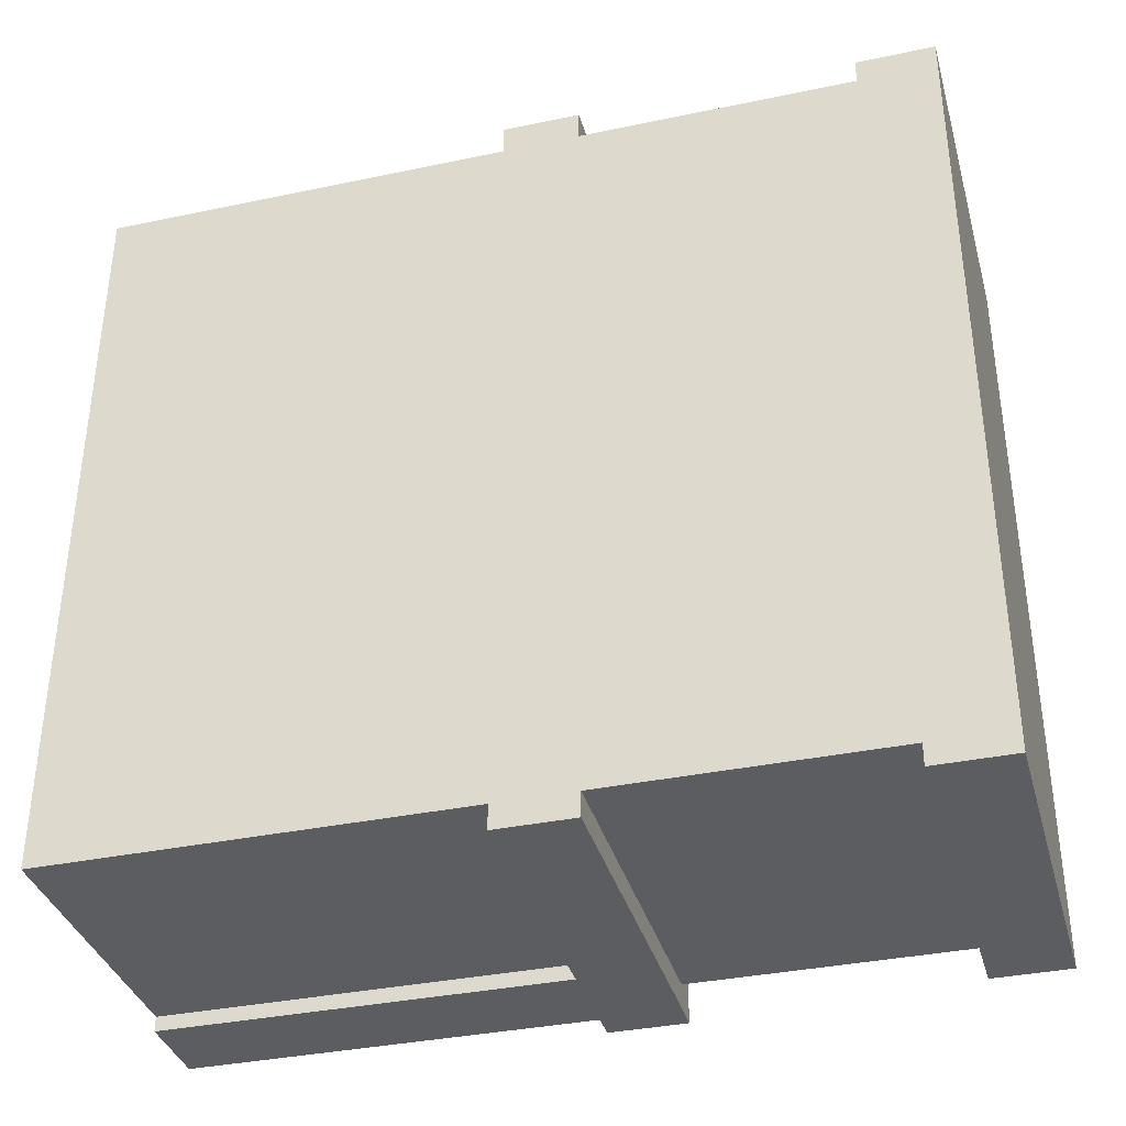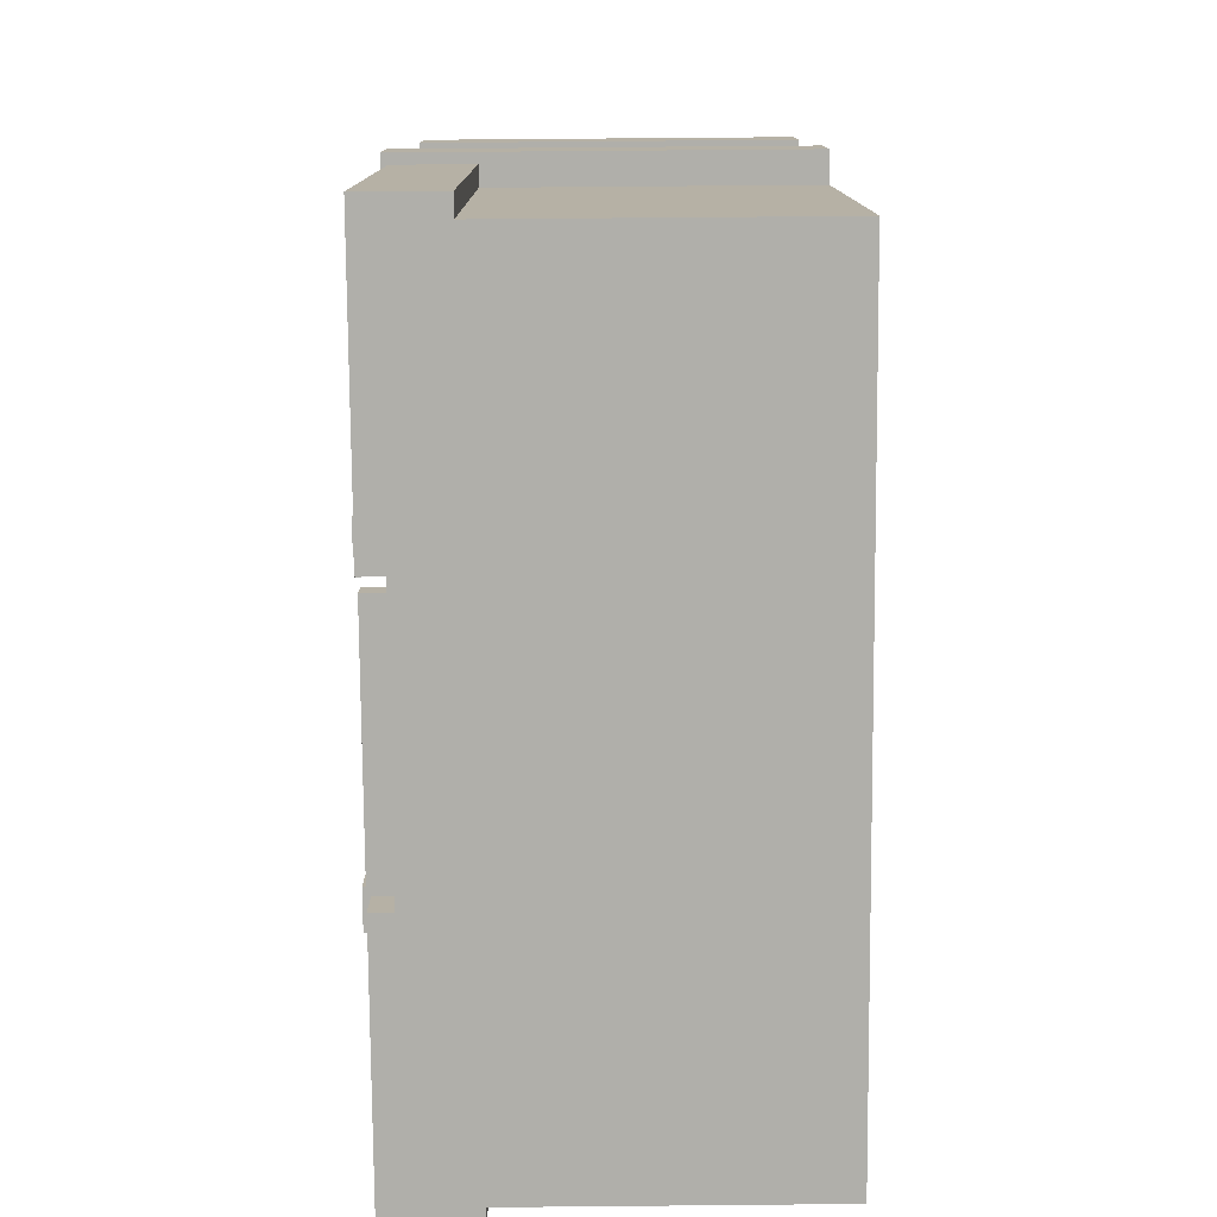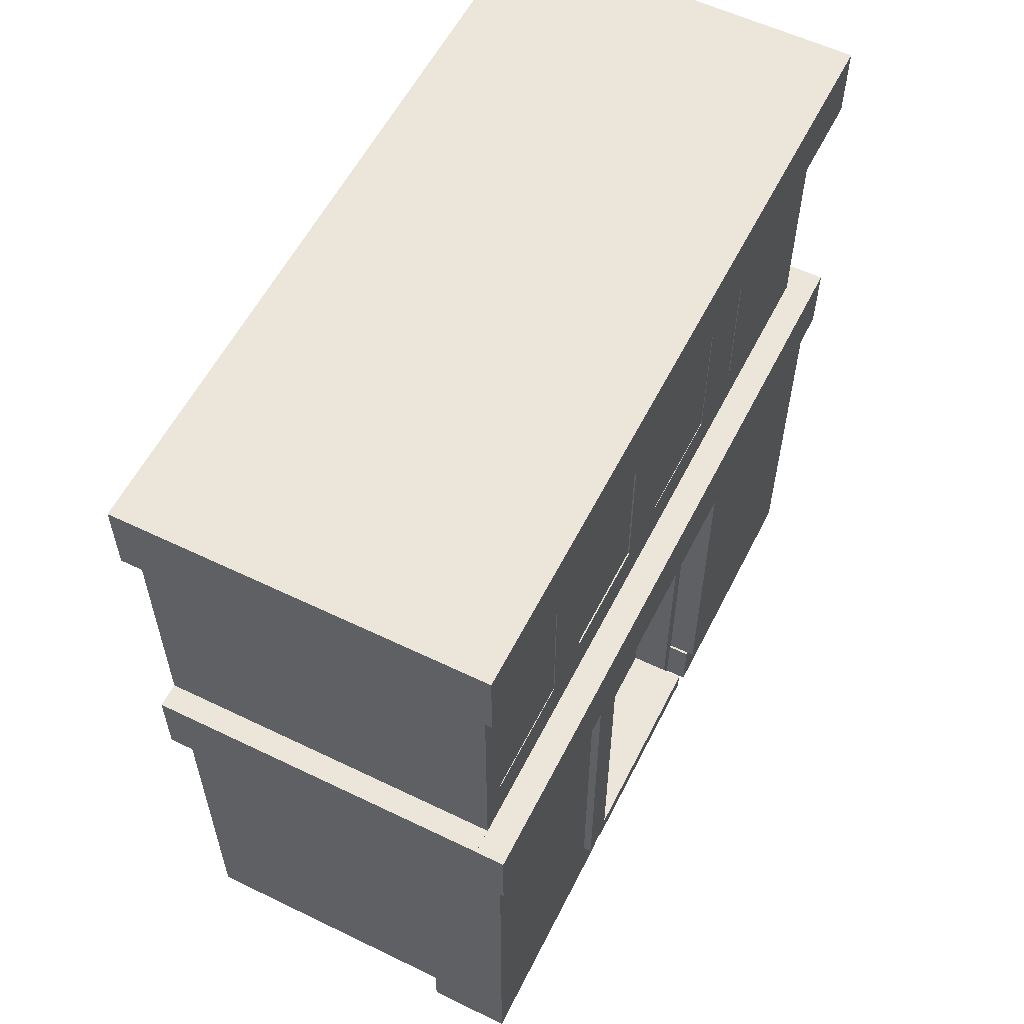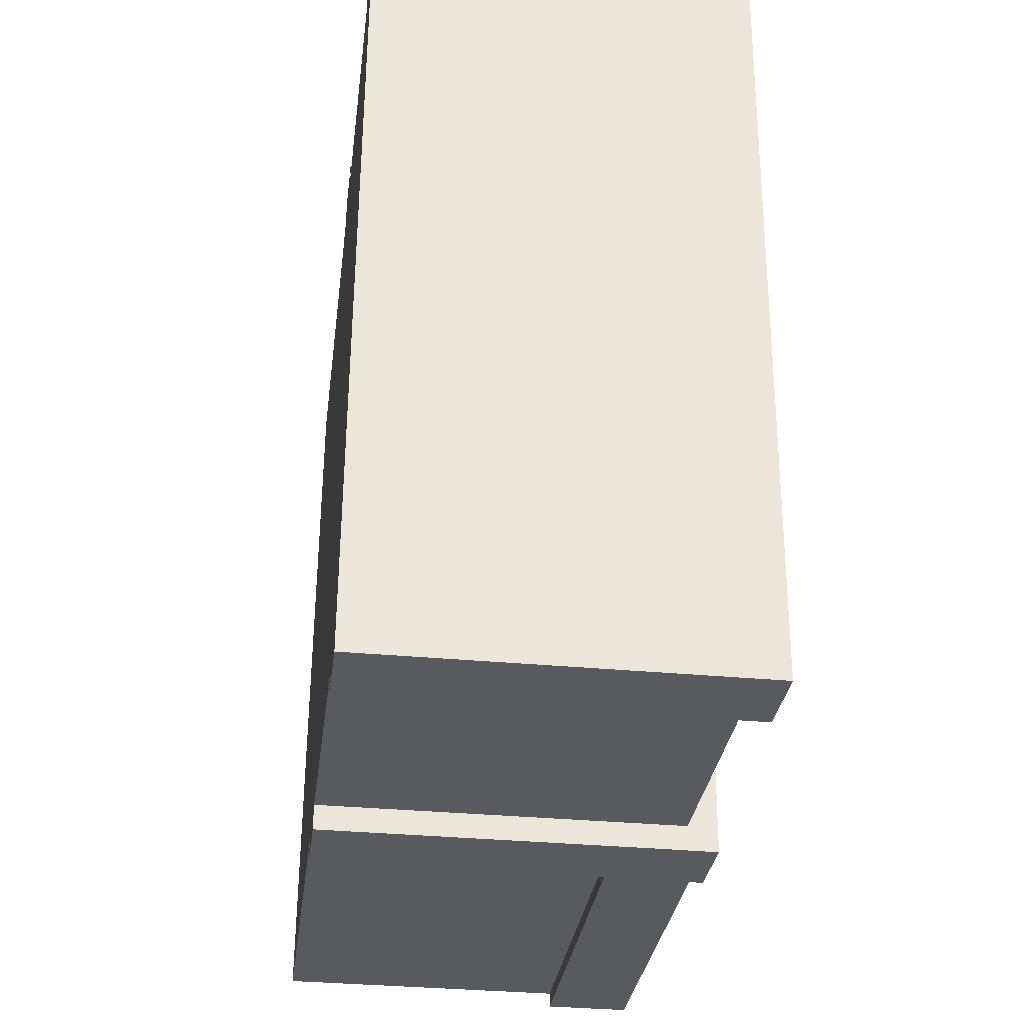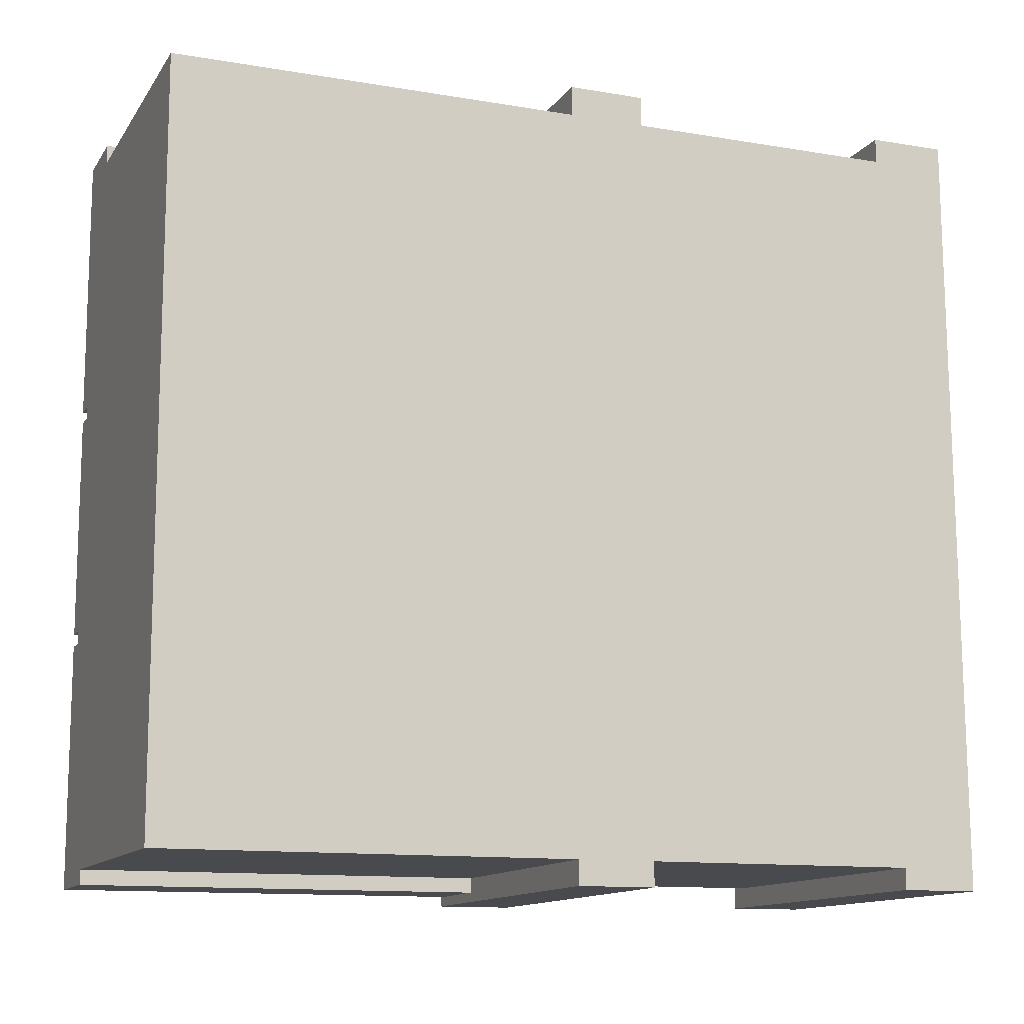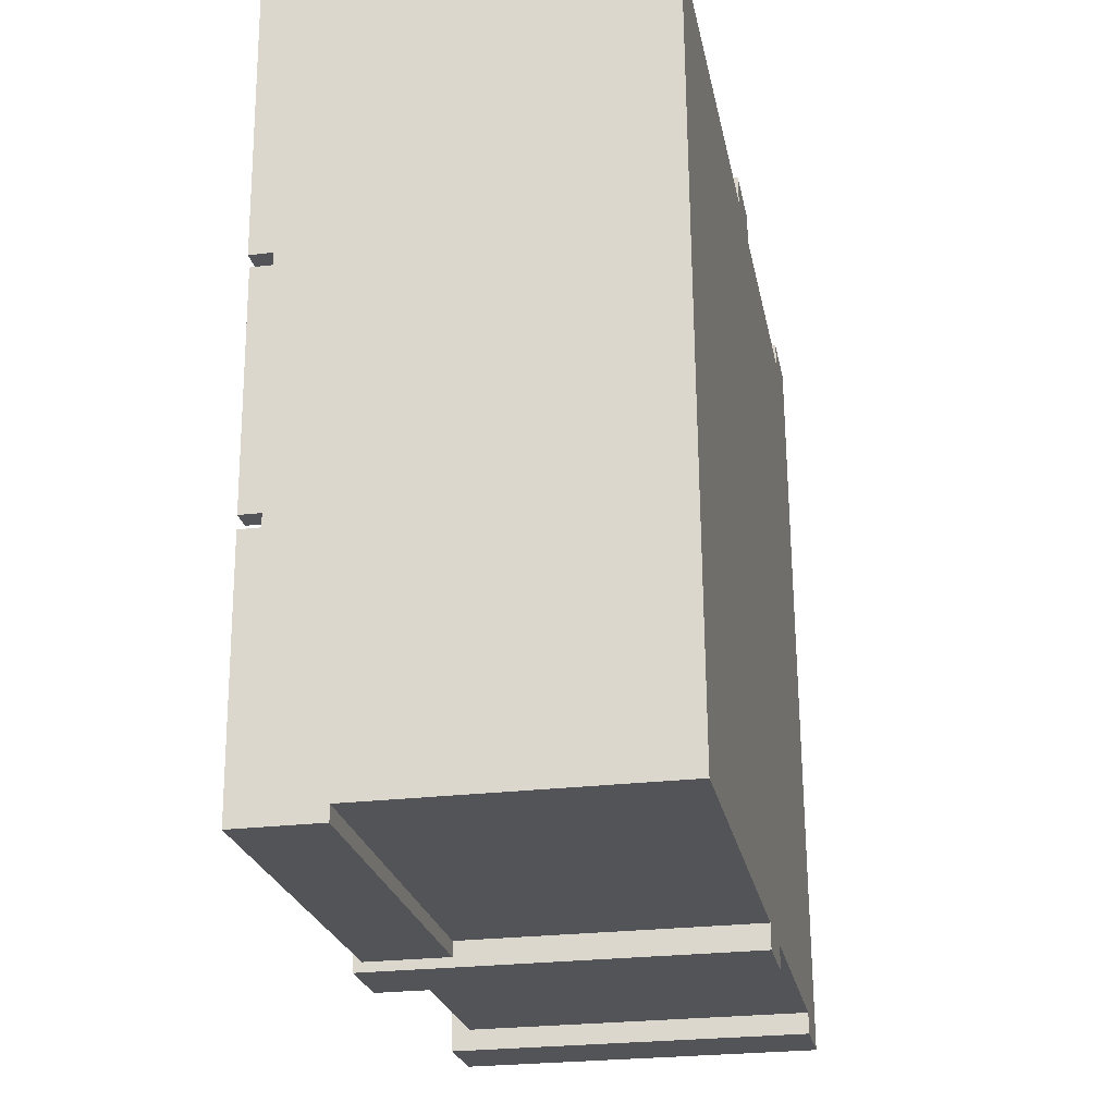
<metadata>
{"format":"obj","ext":"obj","renderer":"f3d","projection":"perspective","resolution":1024,"background":"white","views":[{"elev":-35.9,"azim":105.4,"up":"+Z"},{"elev":12.0,"azim":-0.3,"up":"+Z"},{"elev":57.6,"azim":-153.8,"up":"+Y"},{"elev":-31.1,"azim":172.9,"up":"+Z"},{"elev":-12.5,"azim":68.5,"up":"+Z"},{"elev":-23.6,"azim":10.8,"up":"+Z"}]}
</metadata>
<code>
o Sketchup
v 7.358 0.3023 16.56
v 2.469 0.3023 3.678
v 7.458 0.3023 3.716
v 1.337 0.3023 7.73
v 1.335 0.3023 7.949
v 0.9759 0.3023 7.946
v 0.9606 0.3023 9.922
v 1.304 0.3023 11.9
v 1.303 0.3023 12.11
v 1.268 0.3023 16.51
v 2.202 0.3023 16.52
v 0.9452 0.3023 11.9
v 1.013 0.3023 3.409
v 2.471 0.3023 3.42
v 0.9793 0.3023 7.727
v 0.9519 14.8 16.95
v 7.461 14.8 3.343
v 1.058 14.8 3.293
v 7.355 14.8 17
v 7.458 7.392 3.716
v 2.469 7.392 3.678
v 7.358 7.392 16.56
v 7.458 13.47 3.716
v 7.461 13.47 3.343
v 7.358 13.47 16.56
v 7.355 13.47 17
v 7.461 8.733 3.292
v 7.461 7.392 3.292
v 7.354 7.392 17.08
v 7.358 8.726 16.56
v 7.458 8.733 3.716
v 7.354 8.726 17.08
v 1.058 13.47 3.293
v 0.9519 13.47 16.95
v 1.368 13.47 3.669
v 1.371 13.47 3.295
v 1.268 13.47 16.51
v 1.265 13.47 16.95
v 1.266 12.63 15.53
v 1.282 9.526 13.51
v 1.266 9.526 15.53
v 1.282 12.63 13.51
v 1.292 12.63 13.51
v 1.276 12.63 15.53
v 1.292 9.526 13.51
v 1.276 9.526 15.53
v 1.311 12.61 12.29
v 1.327 9.506 10.27
v 1.311 9.506 12.29
v 1.327 12.61 10.27
v 1.317 12.61 10.27
v 1.301 12.61 12.29
v 1.317 9.506 10.27
v 1.301 9.506 12.29
v 1.35 12.64 9.158
v 1.366 9.542 7.135
v 1.35 9.542 9.158
v 1.366 12.64 7.135
v 1.325 9.542 9.157
v 1.341 9.542 7.135
v 1.325 12.64 9.157
v 1.341 12.64 7.135
v 1.362 12.64 6.171
v 1.377 9.542 4.148
v 1.362 9.542 6.171
v 1.377 12.64 4.148
v 1.349 9.542 6.171
v 1.364 9.542 4.148
v 1.349 12.64 6.171
v 1.364 12.64 4.148
v 1.347 13.11 6.348
v 1.365 12.73 4.011
v 1.347 12.73 6.348
v 1.365 13.11 4.011
v 1.325 13.13 9.275
v 1.343 12.75 6.938
v 1.325 12.75 9.275
v 1.343 13.13 6.938
v 1.3 13.11 12.46
v 1.318 12.74 10.12
v 1.3 12.74 12.46
v 1.318 13.11 10.12
v 1.274 13.11 15.72
v 1.293 12.73 13.39
v 1.274 12.73 15.72
v 1.293 13.11 13.39
v 1.275 9.424 15.7
v 1.293 9.046 13.36
v 1.275 9.046 15.7
v 1.293 9.424 13.36
v 1.3 9.438 12.44
v 1.318 9.059 10.1
v 1.3 9.059 12.44
v 1.318 9.438 10.1
v 1.324 9.465 9.323
v 1.342 9.087 6.986
v 1.324 9.087 9.323
v 1.342 9.465 6.986
v 1.348 9.488 6.293
v 1.366 9.109 3.956
v 1.348 9.109 6.293
v 1.366 9.488 3.956
v 1.268 8.726 16.51
v 1.368 8.733 3.669
v 1.371 8.726 3.245
v 1.371 8.733 3.245
v 2.202 7.392 16.52
v 0.865 7.392 3.241
v 0.865 8.726 3.241
v 0.883 1.359 15.9
v 0.9125 1.359 12.11
v 0.9125 0.3023 12.11
v 0.9081 1.359 12.67
v 0.9121 1.359 12.15
v 0.8756 0.3023 16.85
v 0.8756 7.392 16.85
v 0.883 7.392 15.9
v 0.7579 8.726 17.03
v 1.264 8.726 17.03
v 1.004 7.392 4.591
v 1.368 7.392 3.669
v 1.011 7.392 3.666
v 1.361 7.392 4.593
v 2.2 7.392 16.86
v 2.198 7.392 17.04
v 0.9793 1.352 7.727
v 1.004 1.352 4.591
v 1.013 7.392 3.409
v 0.9841 1.352 7.104
v 1.37 7.392 3.412
v 2.471 7.392 3.42
v 0.8617 7.392 3.665
v 0.835 7.392 7.103
v 0.9841 7.392 7.104
v 2.2 0.3023 16.86
v 1.337 1.352 7.73
v 1.303 1.359 12.11
v 1.341 1.352 7.107
v 1.336 1.352 7.738
v 0.8301 7.392 7.734
v 0.8301 1.352 7.734
v 1.336 7.392 7.738
v 0.835 1.352 7.103
v 1.302 7.392 12.15
v 0.7958 7.392 12.15
v 0.9121 7.392 12.15
v 1.298 1.359 12.68
v 1.302 1.359 12.15
v 1.304 6.412 11.9
v 1.319 6.412 9.925
v 1.335 6.412 7.949
v 1.335 0.6661 7.949
v 1.304 0.6661 11.9
v 0.9759 0.6661 7.946
v 0.9606 0.6661 9.922
v 2.008 0.6661 7.954
v 1.993 0.6661 9.93
v 0.9452 0.6661 11.9
v 1.978 0.6661 11.91
v 1.993 6.412 9.93
v 2.008 6.412 7.954
v 1.978 6.412 11.91
v 0.9081 7.392 12.67
v 0.7579 7.392 17.03
v 0.7592 7.392 16.85
v 0.7667 7.392 15.9
v 0.7917 7.392 12.67
v 0.7958 1.359 12.15
v 0.7917 1.359 12.67
v 1.013 0.3023 3.409
v 0.9793 0.3023 7.727
v 0.9519 13.47 16.95
v 1.368 13.47 3.669
v 1.268 13.47 16.51
v 1.292 12.63 13.51
v 1.276 12.63 15.53
v 1.292 9.526 13.51
v 1.276 9.526 15.53
v 1.317 12.61 10.27
v 1.301 12.61 12.29
v 1.317 9.506 10.27
v 1.301 9.506 12.29
v 1.325 9.542 9.157
v 1.341 9.542 7.135
v 1.325 12.64 9.157
v 1.341 12.64 7.135
v 1.349 9.542 6.171
v 1.364 9.542 4.148
v 1.349 12.64 6.171
v 1.364 12.64 4.148
v 1.347 13.11 6.348
v 1.365 12.73 4.011
v 1.347 12.73 6.348
v 1.365 13.11 4.011
v 1.325 13.13 9.275
v 1.343 12.75 6.938
v 1.325 12.75 9.275
v 1.343 13.13 6.938
v 1.3 13.11 12.46
v 1.318 12.74 10.12
v 1.3 12.74 12.46
v 1.318 13.11 10.12
v 1.274 13.11 15.72
v 1.293 12.73 13.39
v 1.274 12.73 15.72
v 1.293 13.11 13.39
v 1.275 9.424 15.7
v 1.293 9.046 13.36
v 1.275 9.046 15.7
v 1.318 9.059 10.1
v 1.318 9.438 10.1
v 1.324 9.465 9.323
v 1.342 9.087 6.986
v 1.324 9.087 9.323
v 1.342 9.465 6.986
v 1.348 9.488 6.293
v 1.366 9.109 3.956
v 1.348 9.109 6.293
v 1.366 9.488 3.956
v 1.268 8.726 16.51
v 1.368 8.733 3.669
v 0.883 1.359 15.9
v 0.9125 1.359 12.11
v 0.9125 0.3023 12.11
v 0.8756 0.3023 16.85
v 0.8756 7.392 16.85
v 0.883 7.392 15.9
v 1.004 7.392 4.591
v 0.9793 1.352 7.727
v 1.004 1.352 4.591
v 1.013 7.392 3.409
v 0.835 7.392 7.103
v 0.8301 7.392 7.734
v 0.8301 1.352 7.734
v 0.835 1.352 7.103
v 0.7958 7.392 12.15
v 0.7917 7.392 12.67
v 0.7958 1.359 12.15
v 0.7917 1.359 12.67
f 1 2 3
f 2 1 4
f 4 1 5
f 5 1 6
f 6 1 7
f 7 1 8
f 8 1 9
f 9 1 10
f 10 1 11
f 12 7 8
f 2 13 14
f 13 2 15
f 15 2 4
f 16 17 18
f 17 16 19
f 20 2 21
f 2 20 3
f 20 1 3
f 1 20 22
f 17 23 24
f 23 17 25
f 25 17 26
f 26 17 19
f 27 20 28
f 20 27 22
f 22 27 29
f 29 27 30
f 30 27 31
f 30 31 25
f 25 31 23
f 32 29 30
f 16 33 34
f 33 16 18
f 35 33 36
f 33 35 34
f 34 37 38
f 17 33 18
f 33 17 36
f 36 17 24
f 23 36 24
f 36 23 35
f 38 16 34
f 16 38 19
f 19 38 26
f 26 37 25
f 37 26 38
f 39 40 41
f 40 39 42
f 39 43 42
f 43 39 44
f 43 40 42
f 40 43 45
f 46 40 45
f 40 46 41
f 46 39 41
f 39 46 44
f 47 48 49
f 48 47 50
f 47 51 50
f 51 47 52
f 48 51 53
f 51 48 50
f 54 48 53
f 48 54 49
f 47 54 52
f 54 47 49
f 55 56 57
f 56 55 58
f 59 56 60
f 56 59 57
f 55 59 61
f 59 55 57
f 55 62 58
f 62 55 61
f 56 62 60
f 62 56 58
f 63 64 65
f 64 63 66
f 67 64 68
f 64 67 65
f 63 67 69
f 67 63 65
f 63 70 66
f 70 63 69
f 64 70 68
f 70 64 66
f 71 72 73
f 72 71 74
f 75 76 77
f 76 75 78
f 79 80 81
f 80 79 82
f 83 84 85
f 84 83 86
f 87 88 89
f 88 87 90
f 91 92 93
f 92 91 94
f 95 96 97
f 96 95 98
f 99 100 101
f 100 99 102
f 45 54 46
f 52 43 51
f 76 73 80
f 80 73 84
f 84 73 85
f 80 84 81
f 76 80 77
f 71 78 74
f 103 104 105
f 87 46 90
f 90 46 91
f 91 46 94
f 92 88 93
f 100 92 96
f 96 92 97
f 100 96 101
f 68 53 60
f 68 60 67
f 90 93 88
f 93 90 91
f 106 105 104
f 30 37 103
f 37 30 25
f 1 107 11
f 107 1 22
f 23 104 35
f 104 23 31
f 27 105 106
f 105 108 109
f 108 105 28
f 28 105 27
f 104 27 106
f 27 104 31
f 111 110 113
f 111 113 114
f 118 105 109
f 105 118 103
f 103 118 119
f 120 121 122
f 121 120 123
f 119 30 103
f 30 119 32
f 29 107 22
f 107 29 124
f 124 29 125
f 127 126 129
f 128 120 122
f 122 130 128
f 130 122 121
f 130 13 128
f 13 130 14
f 14 130 131
f 131 2 14
f 2 131 21
f 120 132 122
f 132 120 133
f 133 120 134
f 108 128 132
f 128 108 131
f 128 131 130
f 132 128 122
f 20 108 28
f 108 20 131
f 131 20 21
f 135 10 11
f 10 112 9
f 112 10 115
f 115 10 135
f 107 135 11
f 135 107 124
f 4 126 15
f 126 4 136
f 137 112 111
f 112 137 9
f 136 129 138
f 129 136 126
f 139 140 141
f 140 139 142
f 134 143 133
f 143 134 129
f 139 126 136
f 126 143 129
f 143 126 141
f 141 126 139
f 144 140 142
f 140 144 145
f 145 144 146
f 147 114 148
f 114 147 113
f 144 114 146
f 114 144 148
f 114 137 111
f 137 114 148
f 144 137 148
f 137 144 149
f 149 144 150
f 151 139 152
f 139 151 142
f 142 151 150
f 142 150 144
f 9 153 8
f 153 9 137
f 153 137 149
f 5 136 4
f 136 5 152
f 136 152 139
f 7 154 6
f 154 7 155
f 155 152 154
f 152 155 156
f 156 155 157
f 152 6 154
f 6 152 5
f 12 155 7
f 155 12 158
f 8 158 12
f 158 8 153
f 158 157 155
f 157 158 159
f 159 158 153
f 160 156 157
f 156 160 161
f 156 151 152
f 151 156 161
f 160 151 161
f 151 160 150
f 162 157 159
f 157 162 160
f 162 153 149
f 153 162 159
f 162 150 160
f 150 162 149
f 134 127 129
f 127 134 120
f 117 113 110
f 113 117 163
f 135 116 115
f 116 135 124
f 125 118 164
f 118 125 119
f 119 125 32
f 32 125 29
f 125 116 124
f 116 125 165
f 165 125 164
f 118 165 164
f 165 118 166
f 166 118 167
f 167 118 145
f 145 118 140
f 140 118 133
f 133 118 132
f 132 118 108
f 108 118 109
f 146 168 145
f 168 146 114
f 113 168 114
f 168 113 169
f 113 167 169
f 167 113 163
f 117 167 163
f 167 117 166
f 116 166 117
f 166 116 165
f 172 173 174
f 182 177 180
f 180 177 175
f 186 187 184
f 187 186 189
f 179 183 181
f 183 179 185
f 185 179 175
f 193 196 191
f 191 196 198
f 221 220 209
f 209 220 174
f 209 174 207
f 207 174 178
f 211 178 212
f 212 178 215
f 215 178 182
f 215 182 216
f 216 182 219
f 178 174 205
f 178 205 176
f 176 205 175
f 175 205 185
f 185 205 186
f 186 205 189
f 189 205 190
f 190 205 193
f 205 174 203
f 203 174 206
f 206 174 199
f 199 174 202
f 202 174 195
f 195 174 198
f 221 217 173
f 217 221 210
f 210 221 208
f 208 221 209
f 173 217 219
f 173 219 188
f 188 219 181
f 181 219 182
f 184 181 183
f 173 188 192
f 192 188 190
f 192 190 193
f 173 192 194
f 173 194 198
f 173 198 174
f 202 197 200
f 197 202 195
f 206 201 204
f 201 206 199
f 215 218 213
f 218 215 216
f 211 214 210
f 214 211 212
f 222 223 224
f 225 222 224
f 222 225 226
f 222 226 227
f 229 170 171
f 170 229 230
f 170 230 231
f 231 230 228
f 233 235 234
f 235 233 232
f 237 238 239
f 238 237 236

</code>
